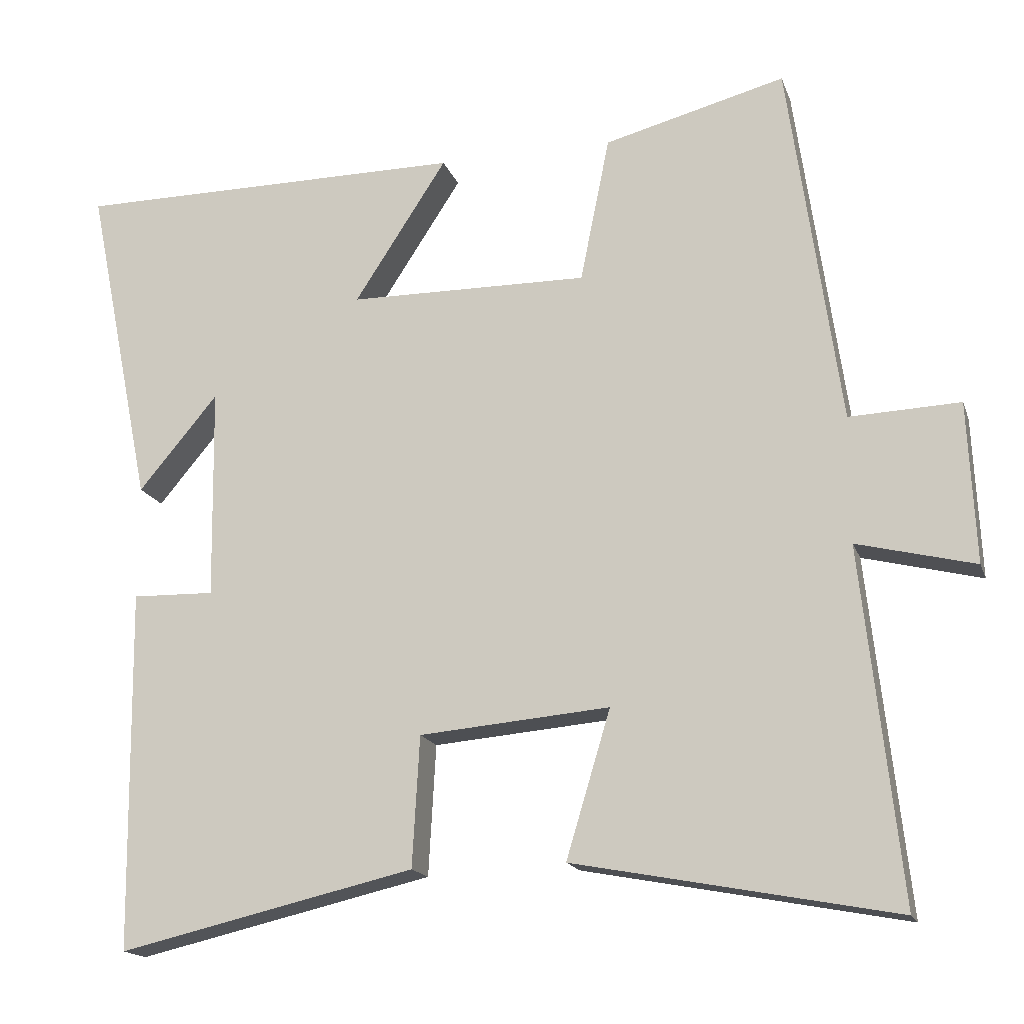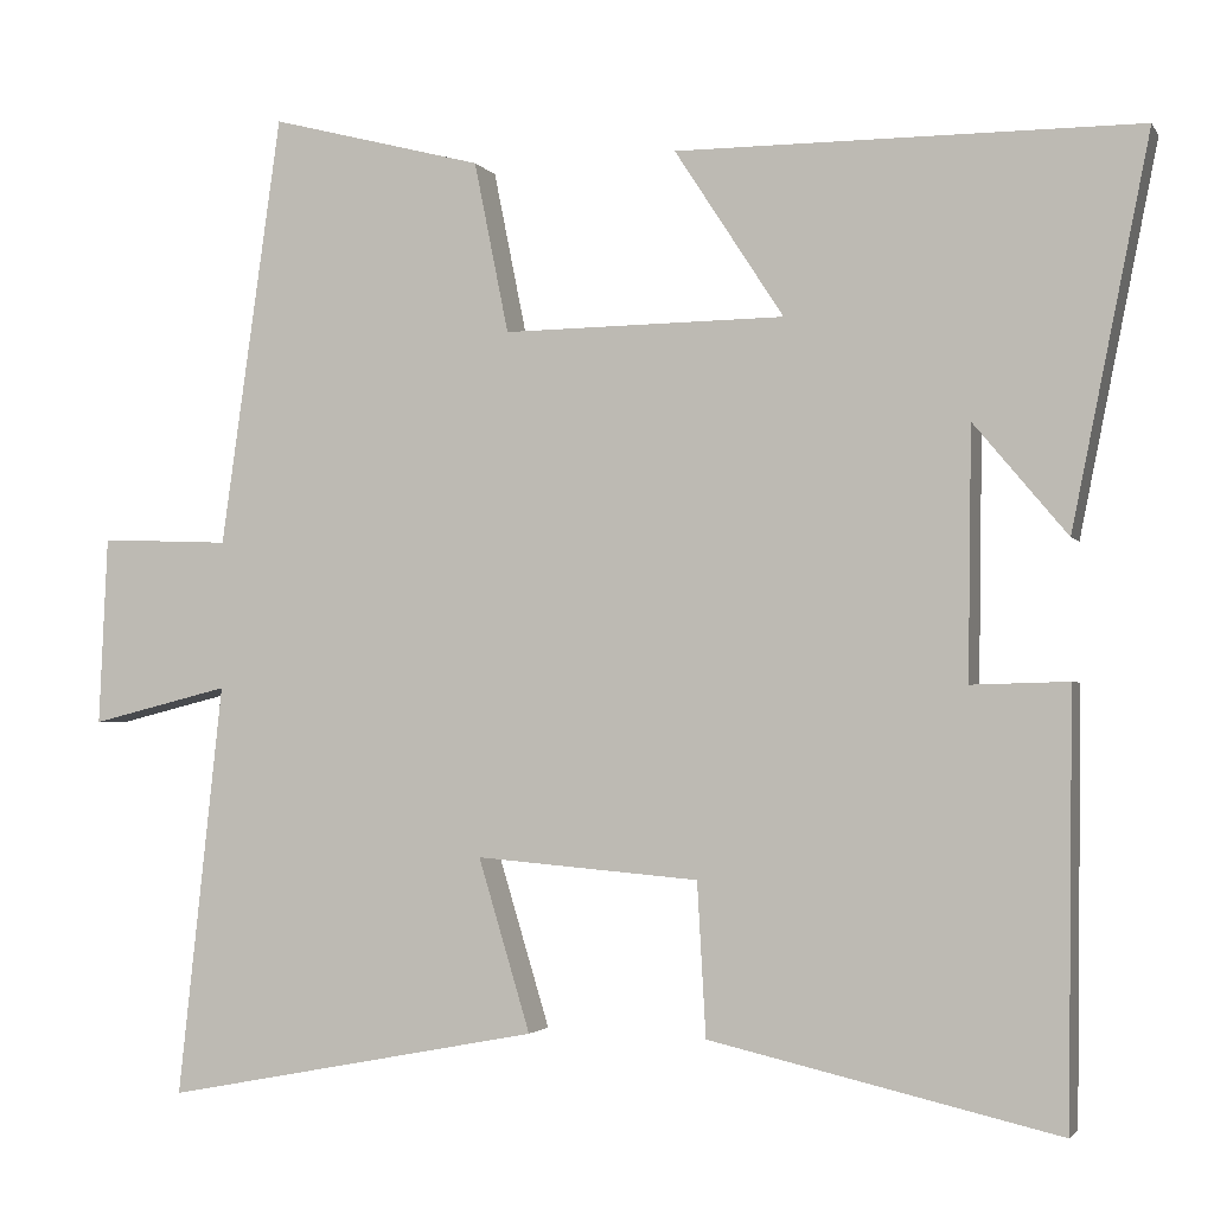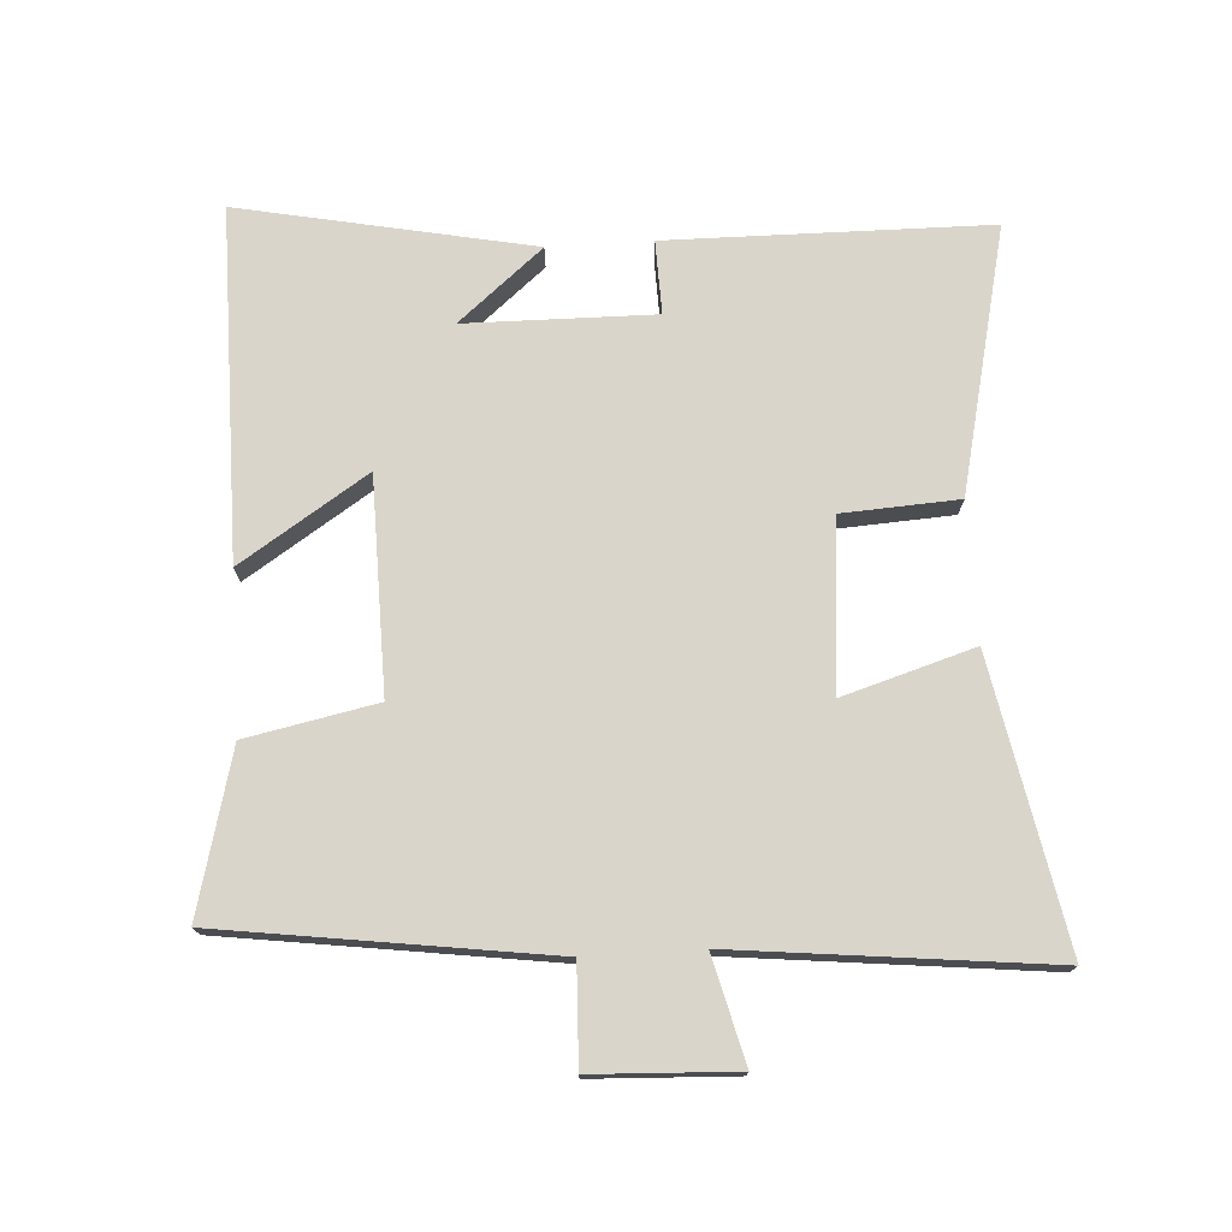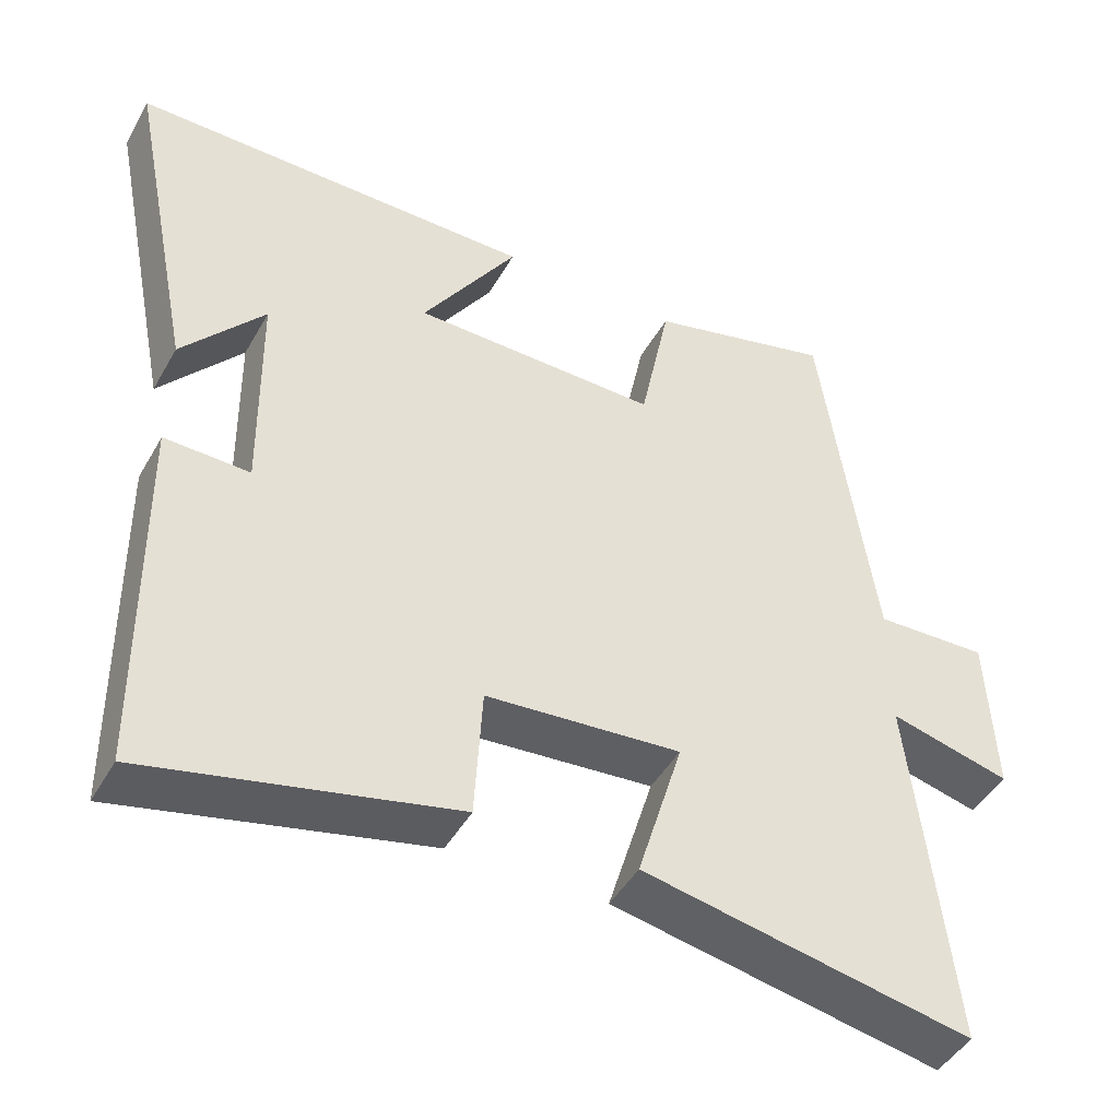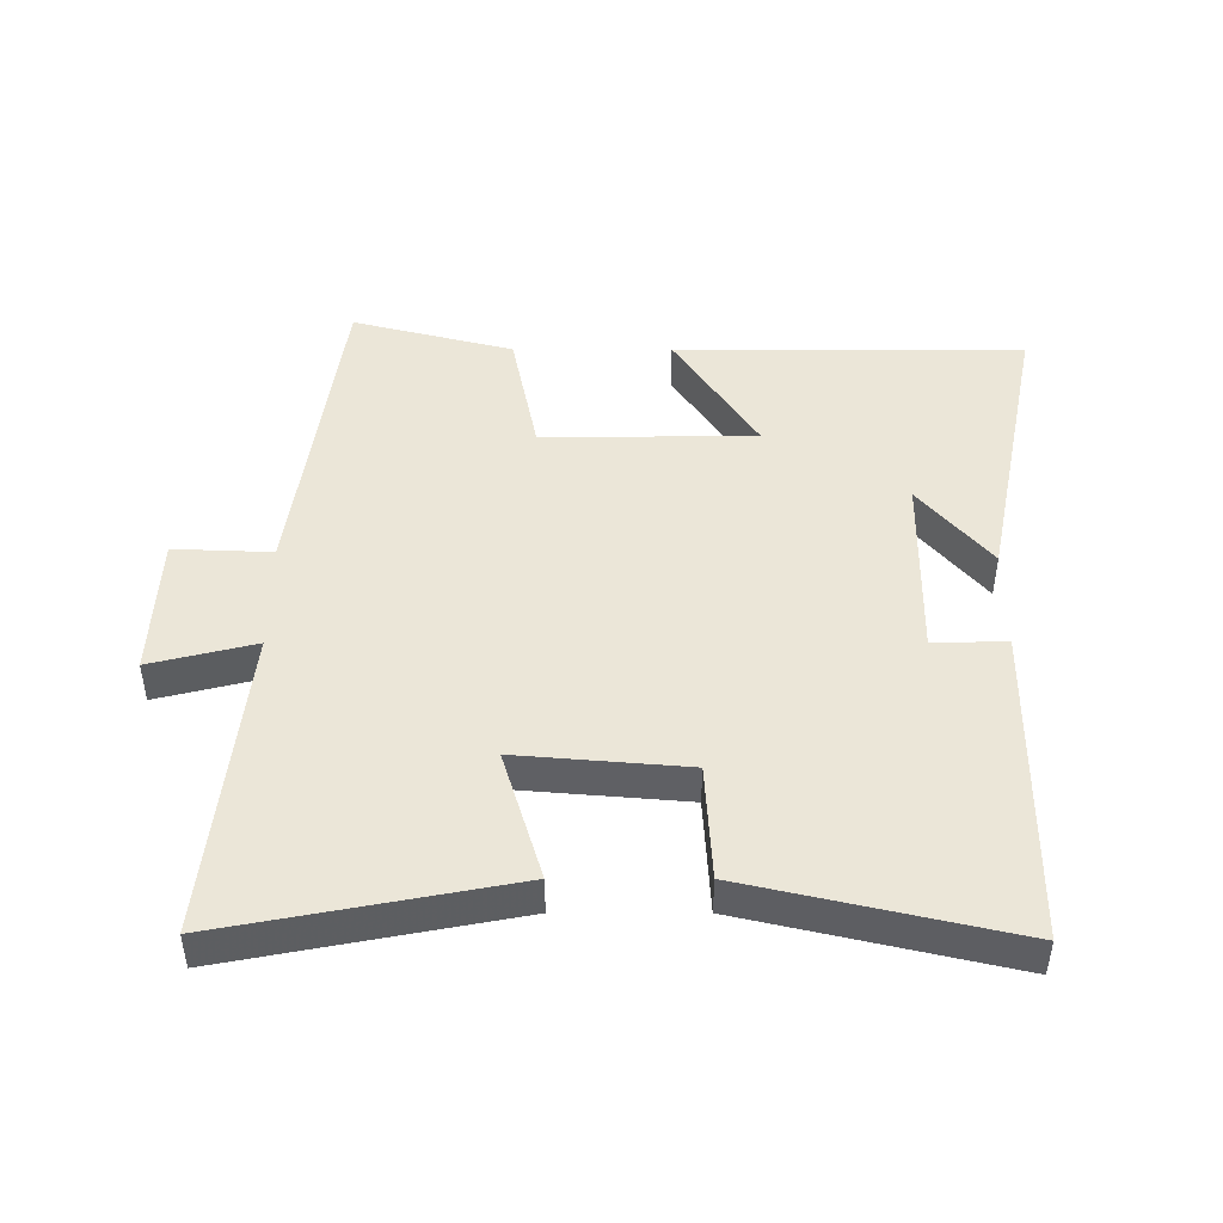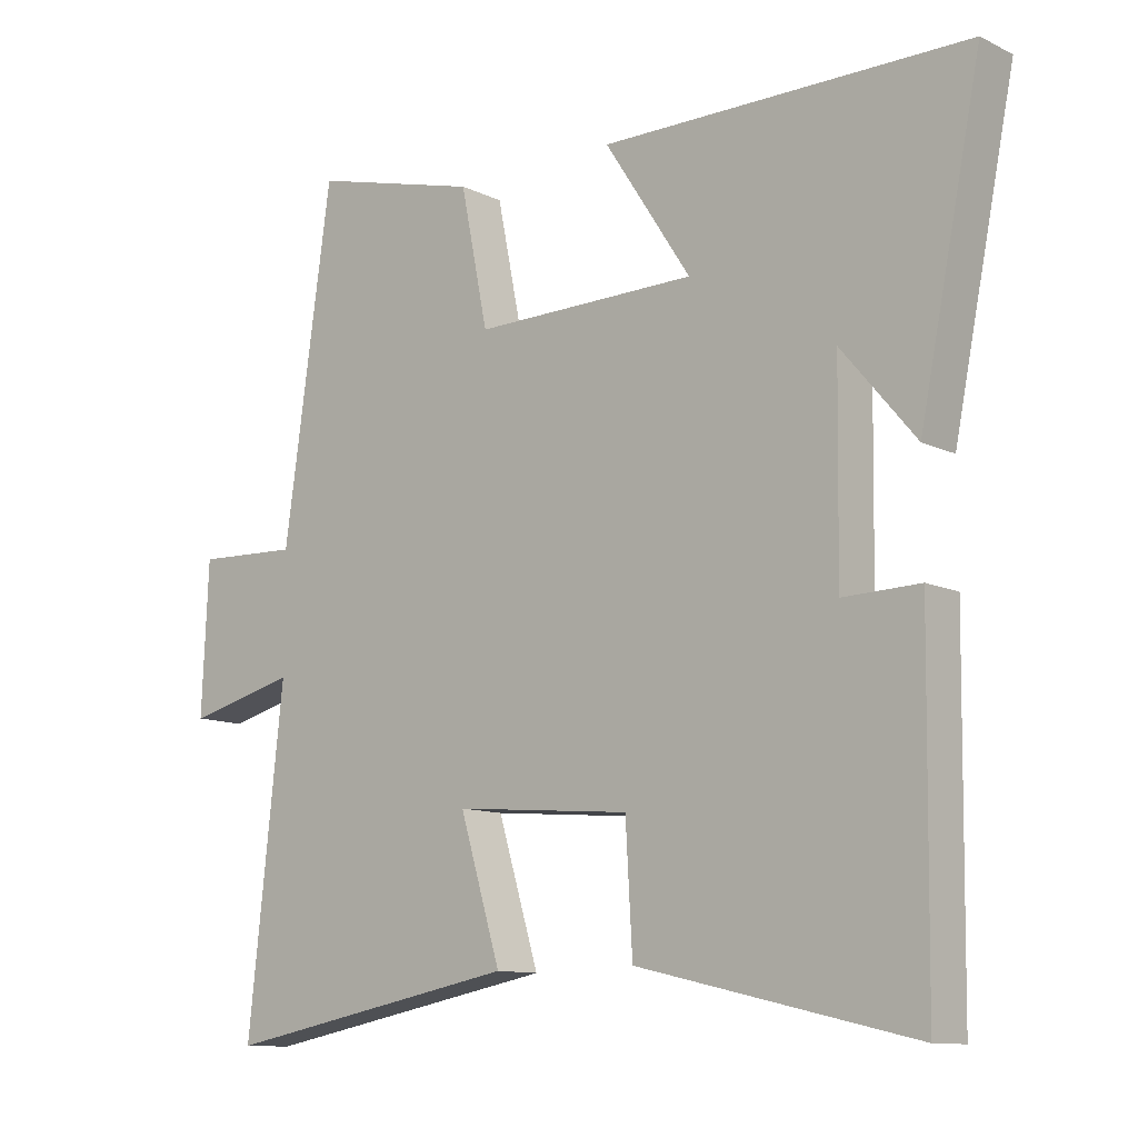
<metadata>
{"format":"obj","ext":"obj","renderer":"f3d","projection":"perspective","resolution":1024,"background":"white","views":[{"elev":-16.9,"azim":16.0,"up":"+Z"},{"elev":-2.4,"azim":-163.0,"up":"+Z"},{"elev":74.4,"azim":86.4,"up":"+Y"},{"elev":-45.6,"azim":-28.1,"up":"+Z"},{"elev":46.3,"azim":-180.0,"up":"+Y"},{"elev":-11.1,"azim":-139.5,"up":"+Z"}]}
</metadata>
<code>
v -0.494 0.07 -0.593
v -0.5 0.07 -0.103
v -0.388 0.07 -0.106
v -0.392 0.07 0.182
v -0.5 0.07 0.053
v -0.59 0.07 0.499
v -0.056 0.07 0.5
v -0.182 0.07 0.306
v 0.144 0.07 0.302
v 0.184 0.07 0.5
v 0.43 0.07 0.564
v 0.5 0.07 0.066
v 0.65 0.07 0.072
v 0.66 0.07 -0.146
v 0.5 0.07 -0.106
v 0.552 0.07 -0.583
v 0.117 0.07 -0.5
v 0.177 0.07 -0.301
v -0.081 0.07 -0.323
v -0.091 0.07 -0.5
v -0.494 0 -0.593
v -0.5 0 -0.103
v -0.388 0 -0.106
v -0.392 0 0.182
v -0.5 0 0.053
v -0.59 0 0.499
v -0.056 0 0.5
v -0.182 0 0.306
v 0.144 0 0.302
v 0.184 0 0.5
v 0.43 0 0.564
v 0.5 0 0.066
v 0.65 0 0.072
v 0.66 0 -0.146
v 0.5 0 -0.106
v 0.552 0 -0.583
v 0.117 0 -0.5
v 0.177 0 -0.301
v -0.081 0 -0.323
v -0.091 0 -0.5
f 1 2 3
f 20 1 3
f 19 20 3
f 18 19 3 4
f 15 16 17 18
f 15 18 4
f 12 13 14 15
f 11 12 15
f 10 11 15
f 9 10 15
f 8 9 15 4
f 7 8 4
f 6 7 4
f 4 5 6
f 23 22 21
f 23 21 40
f 23 40 39
f 24 23 39 38
f 38 37 36 35
f 24 38 35
f 35 34 33 32
f 35 32 31
f 35 31 30
f 35 30 29
f 24 35 29 28
f 24 28 27
f 24 27 26
f 26 25 24
f 1 21 22 2
f 2 22 23 3
f 3 23 24 4
f 4 24 25 5
f 5 25 26 6
f 6 26 27 7
f 7 27 28 8
f 8 28 29 9
f 9 29 30 10
f 10 30 31 11
f 11 31 32 12
f 12 32 33 13
f 13 33 34 14
f 14 34 35 15
f 15 35 36 16
f 16 36 37 17
f 17 37 38 18
f 18 38 39 19
f 19 39 40 20
f 20 40 21 1

</code>
